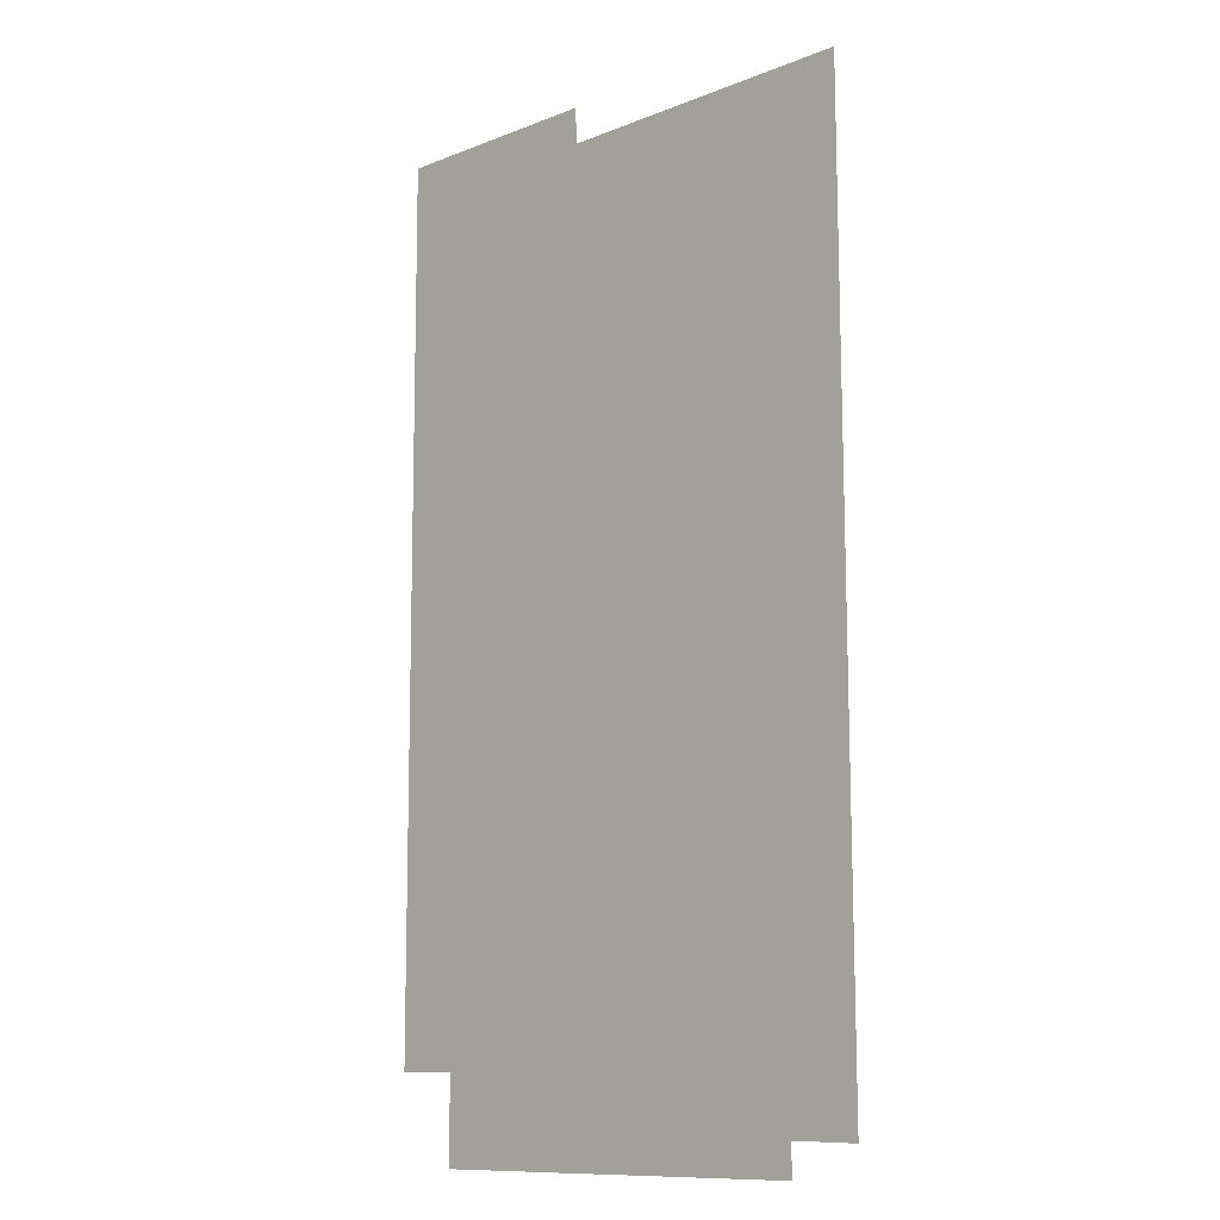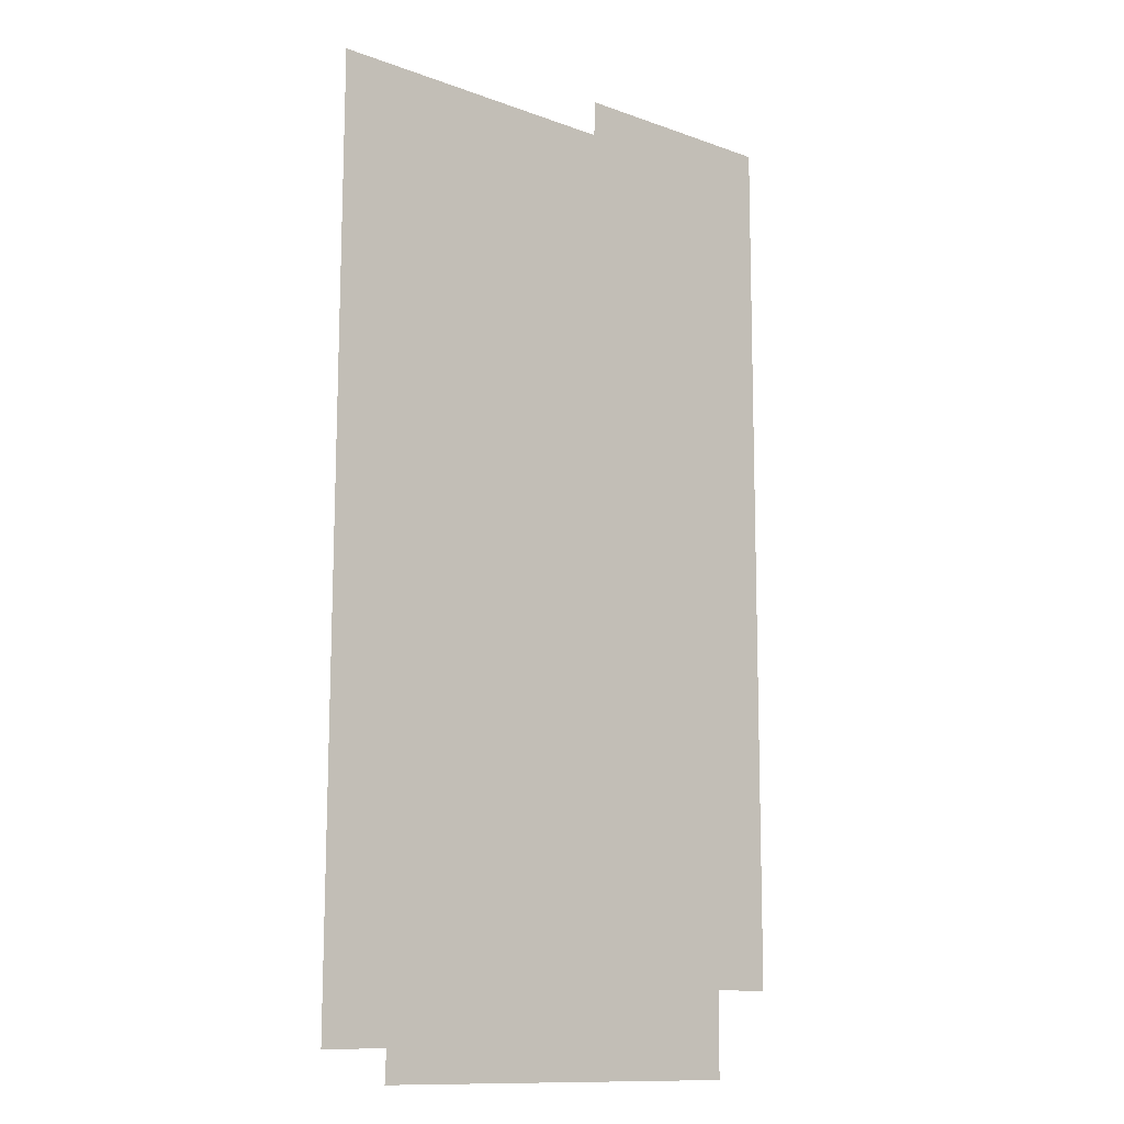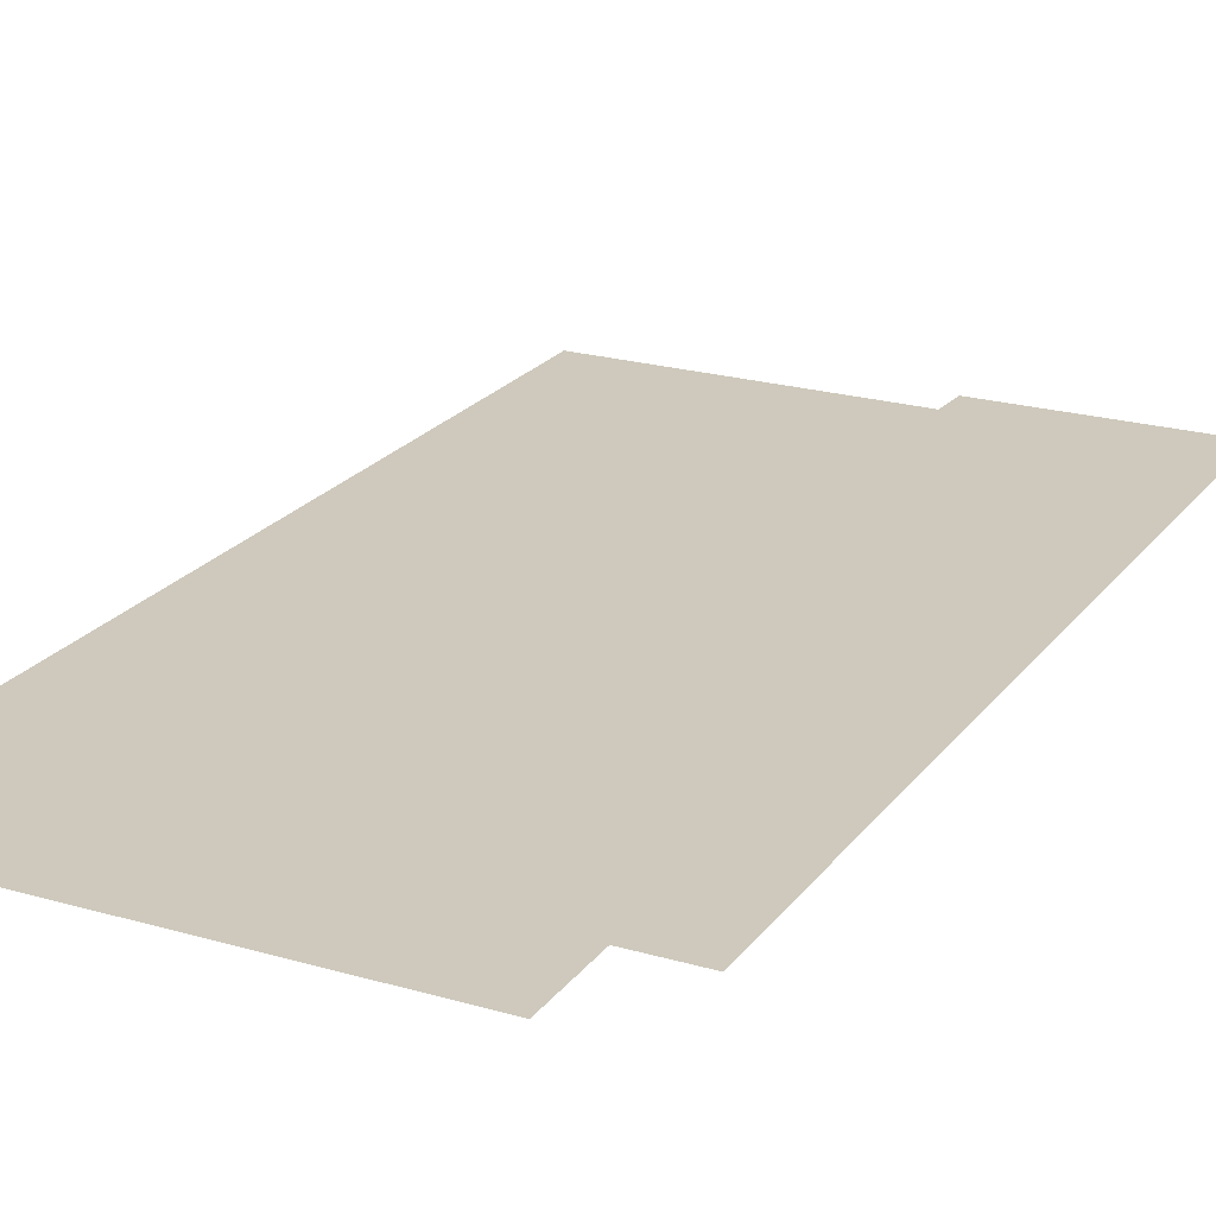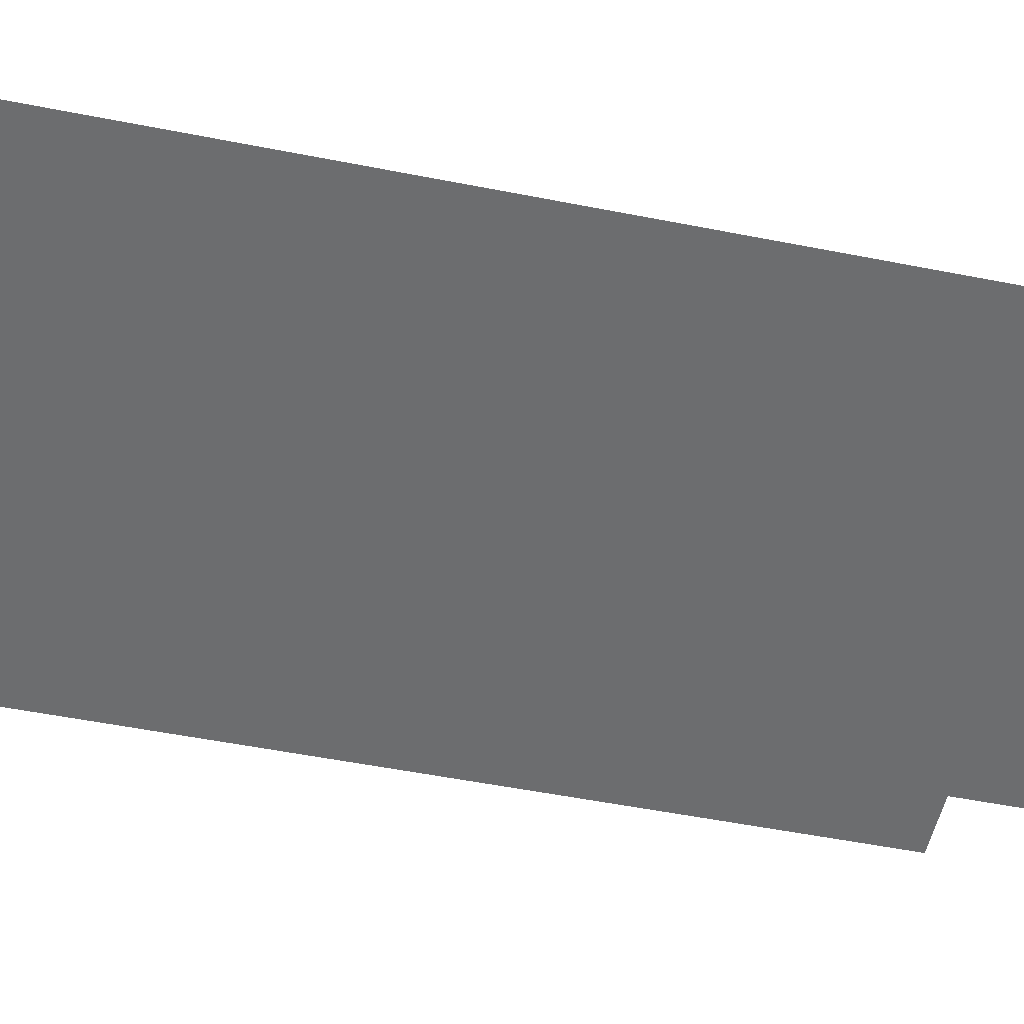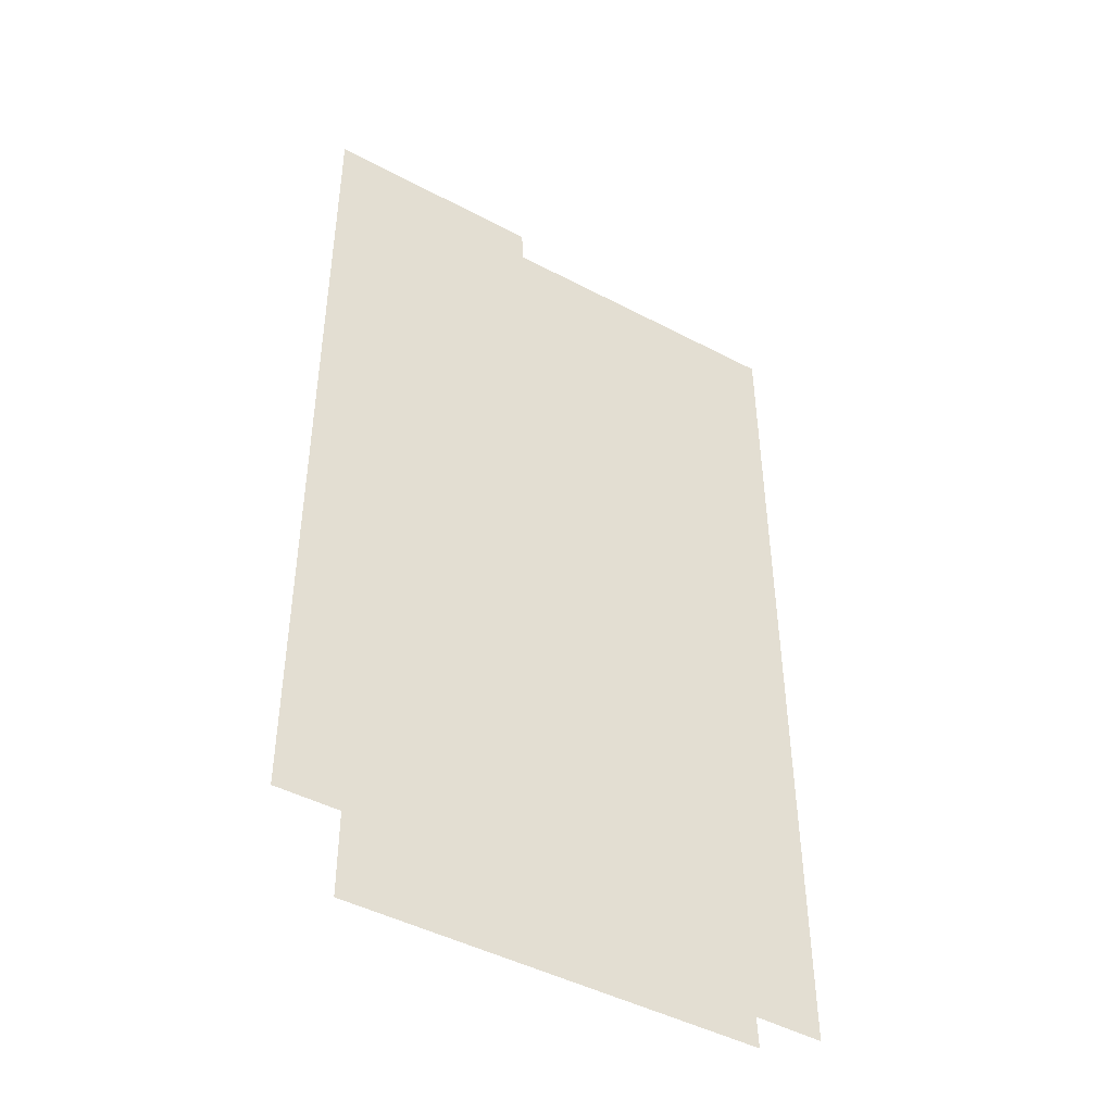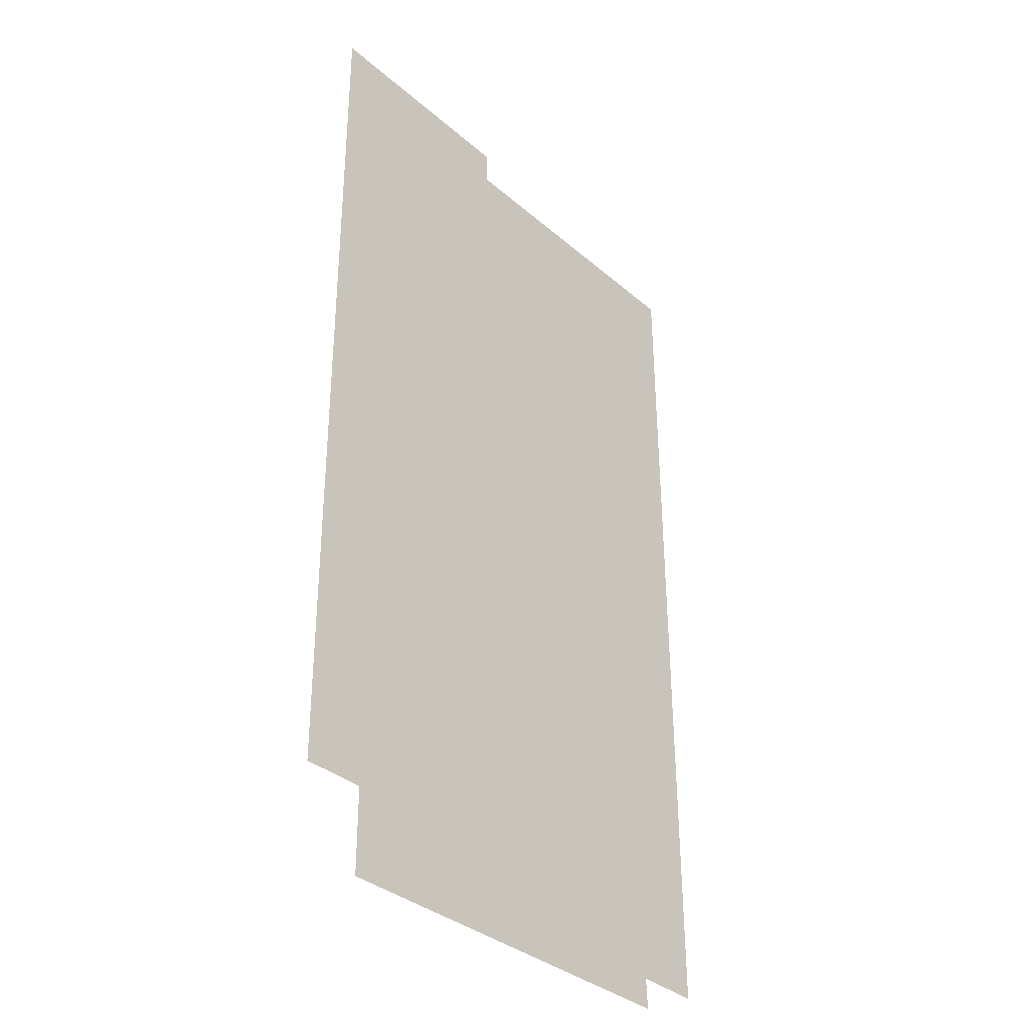
<metadata>
{"format":"obj","ext":"obj","renderer":"f3d","projection":"perspective","resolution":1024,"background":"white","views":[{"elev":-11.3,"azim":-135.7,"up":"+Y"},{"elev":-12.3,"azim":-41.0,"up":"+Y"},{"elev":22.3,"azim":26.8,"up":"+Z"},{"elev":-53.9,"azim":-102.0,"up":"+Z"},{"elev":-45.5,"azim":148.7,"up":"+Y"},{"elev":-34.9,"azim":131.4,"up":"+Y"}]}
</metadata>
<code>
v -15.2 -18.04 0
v -15.22 -23.07 0
v -14.84 -23.06 0
v -14.85 -23.23 0
v -12.6 -23.23 0
v -12.6 -22.75 0
v -12.25 -22.75 0
v -12.24 -17.83 0
v -13.48 -17.83 0
v -13.49 -18.03 0
f 1 2 10
f 8 9 7
f 5 6 4
f 4 6 3
f 2 3 10
f 3 6 10
f 6 7 10
f 7 9 10

</code>
